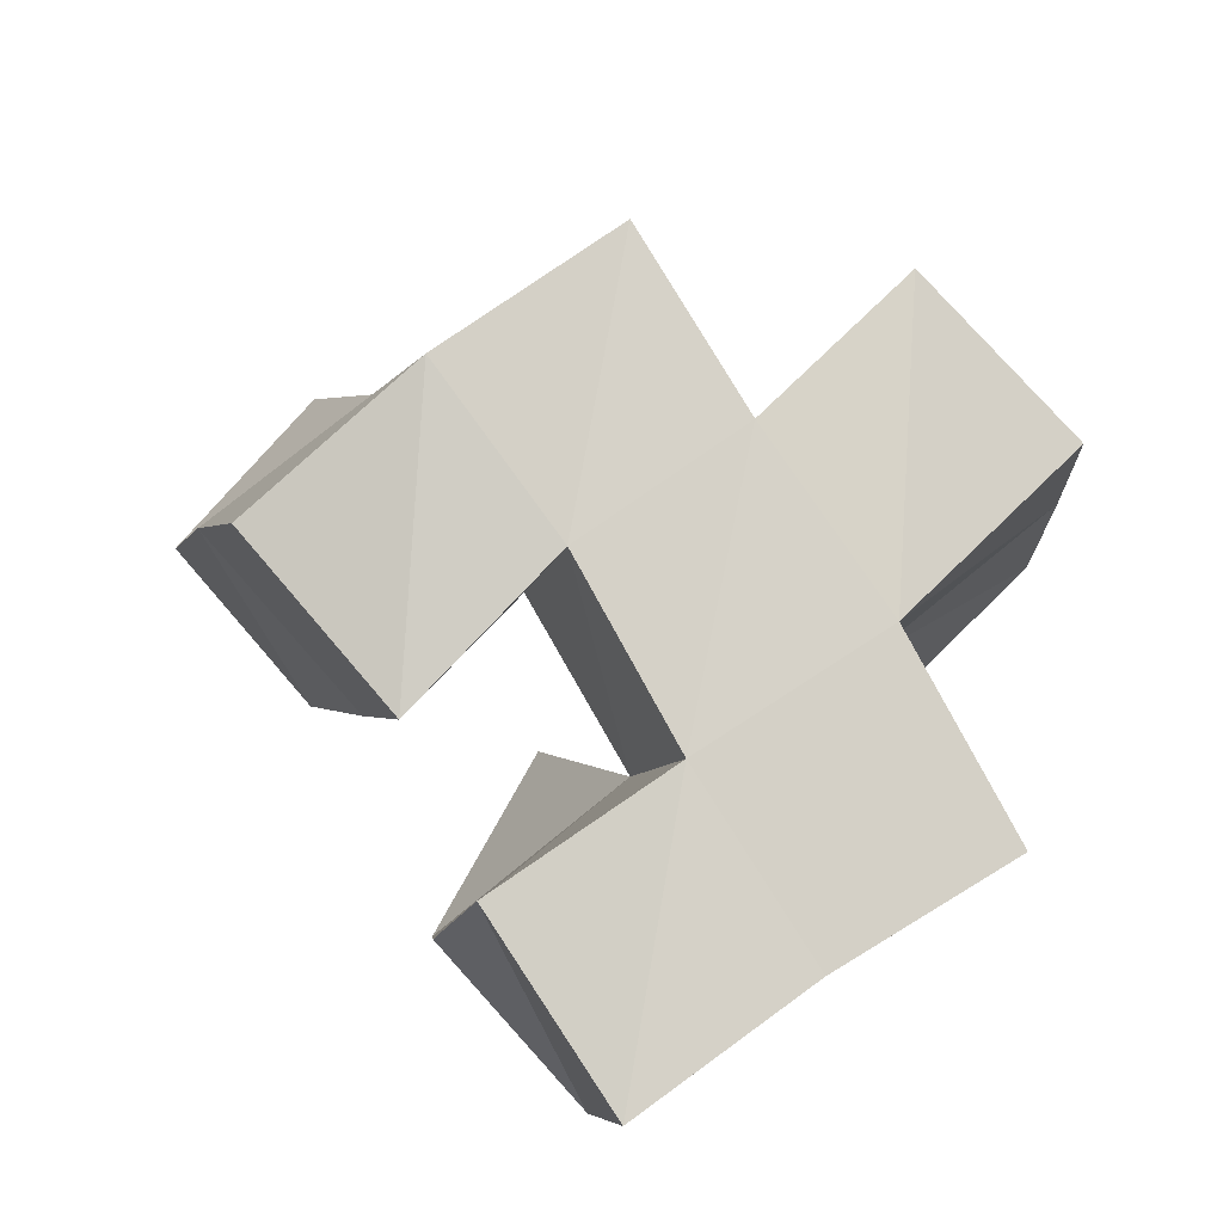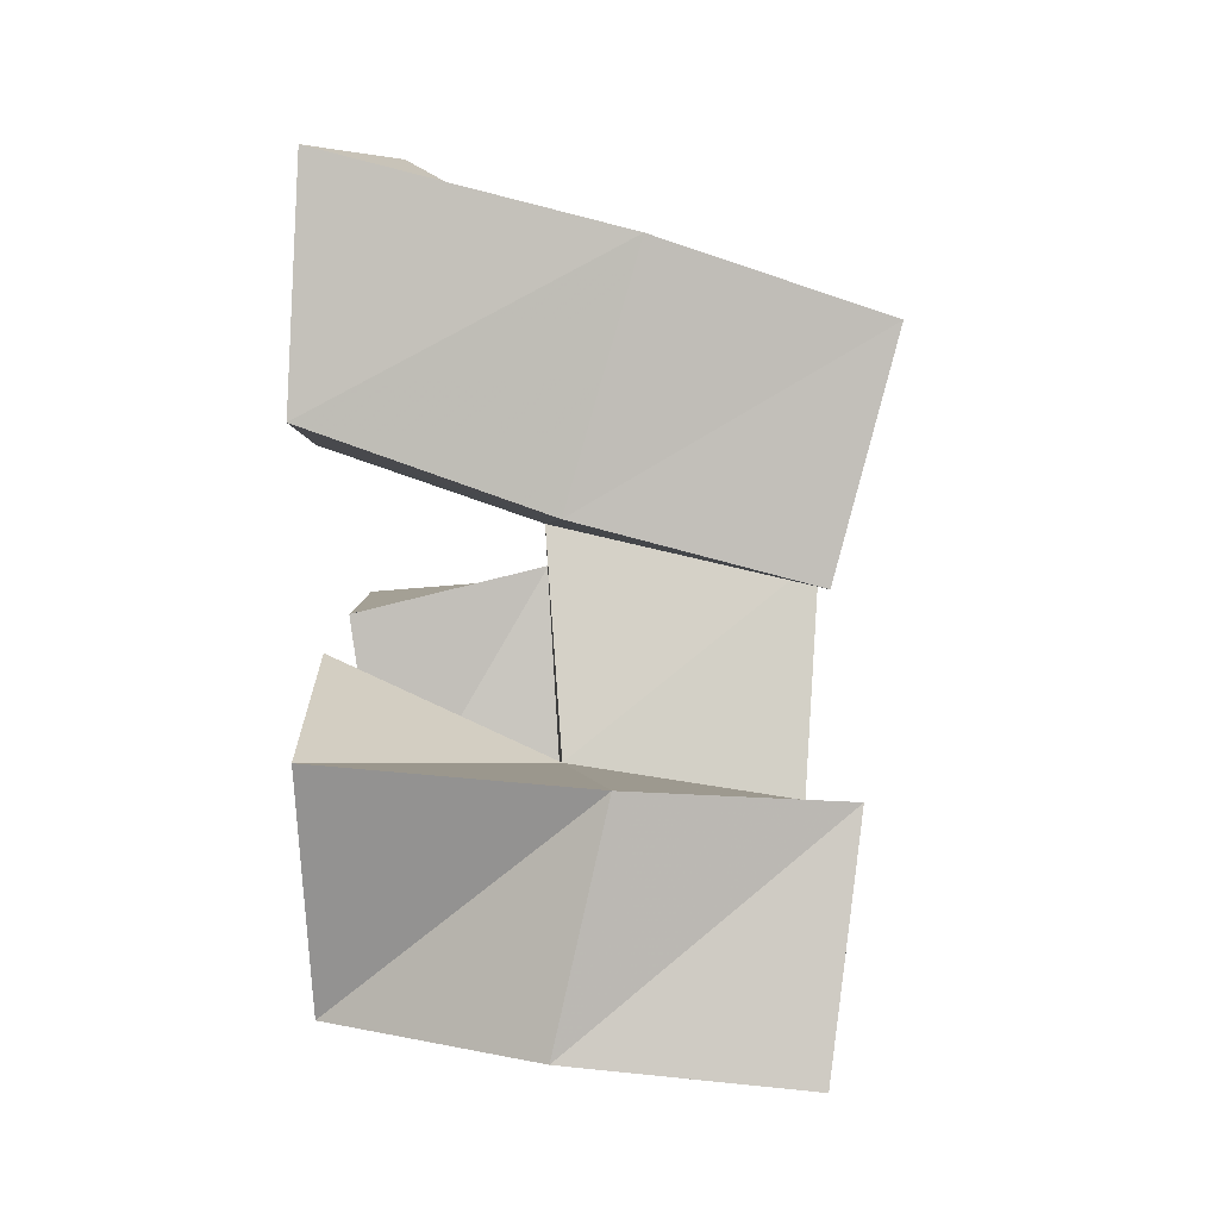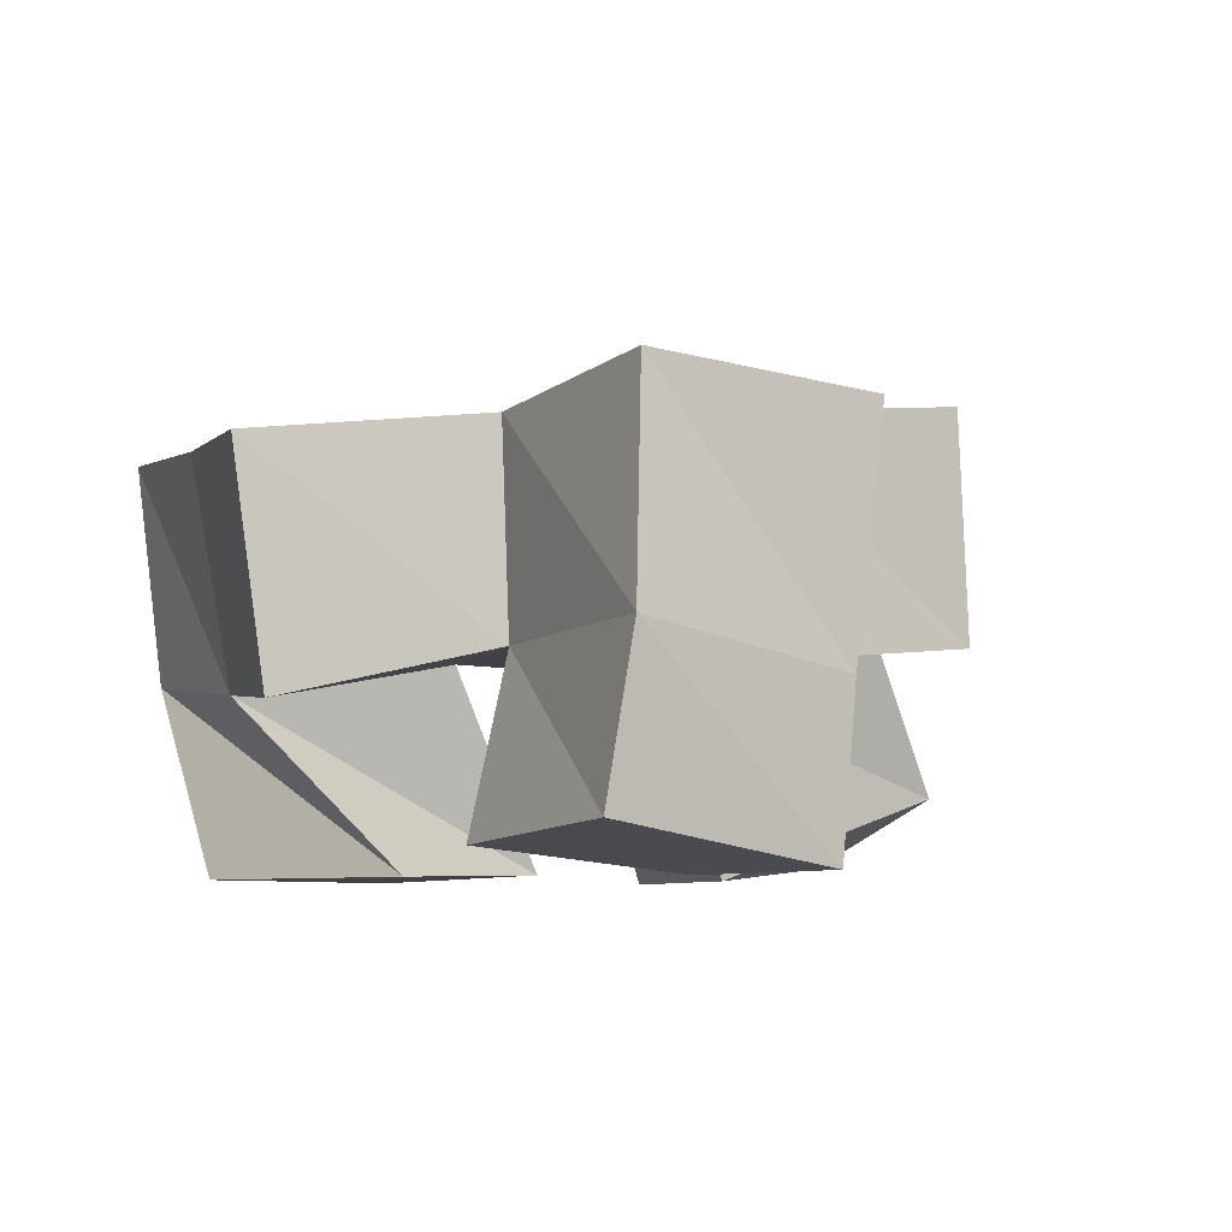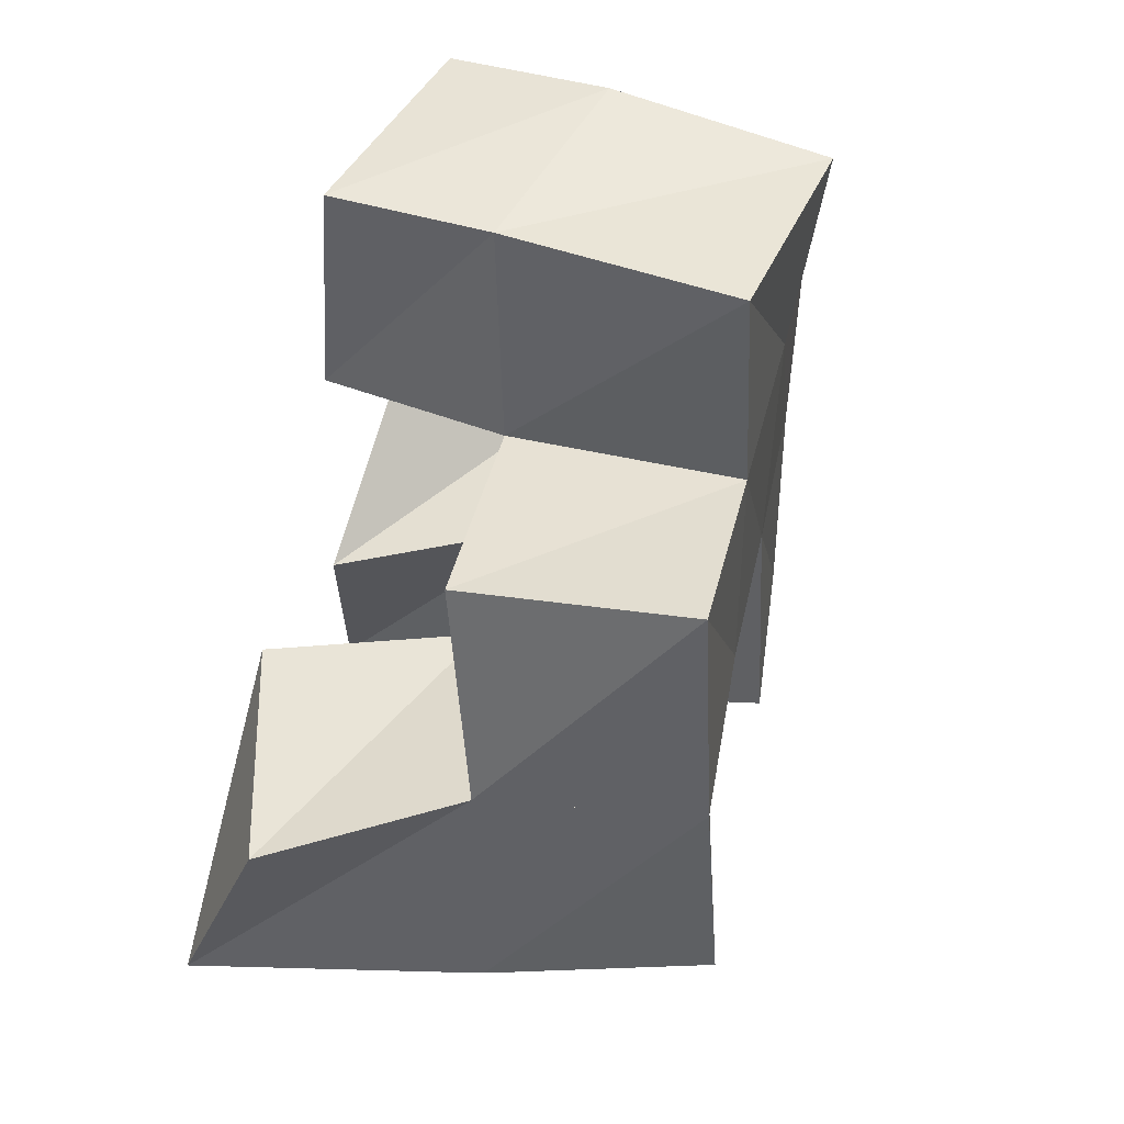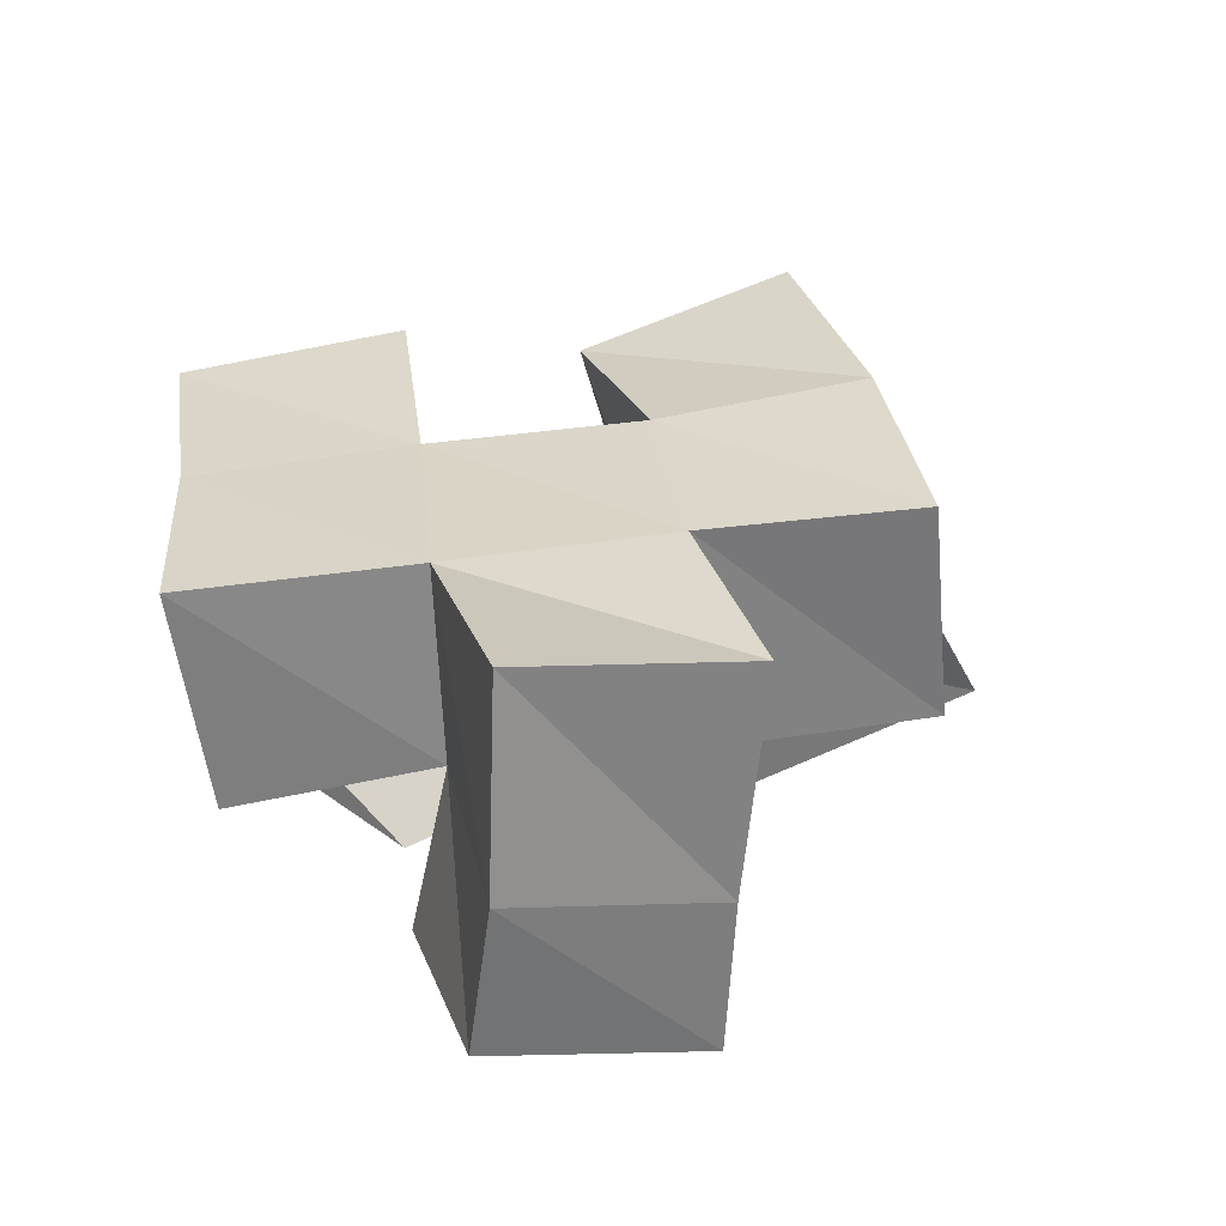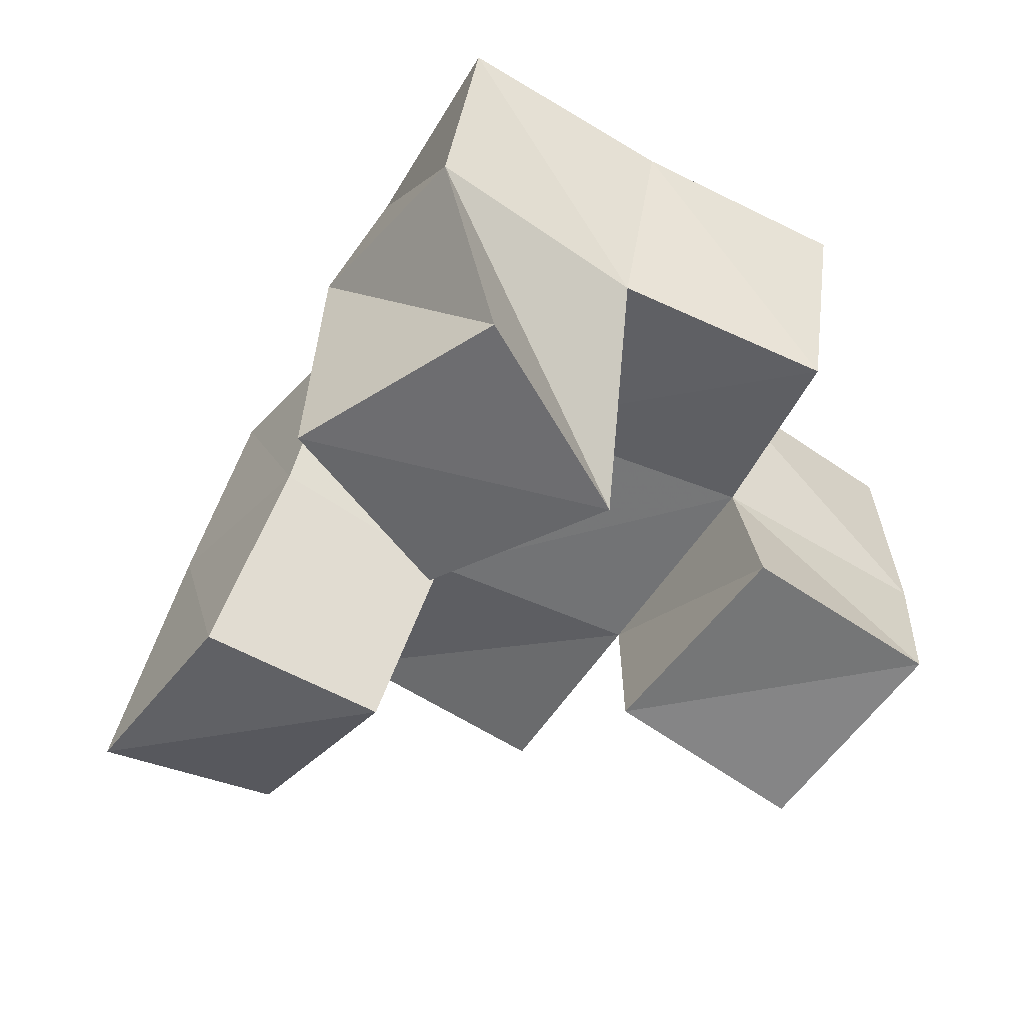
<metadata>
{"format":"obj","ext":"obj","renderer":"f3d","projection":"perspective","resolution":1024,"background":"white","views":[{"elev":77.9,"azim":-145.8,"up":"+Y"},{"elev":-72.7,"azim":92.2,"up":"+Z"},{"elev":-6.9,"azim":-42.6,"up":"+Y"},{"elev":59.8,"azim":108.2,"up":"+Z"},{"elev":25.7,"azim":-27.9,"up":"+Y"},{"elev":-54.1,"azim":-140.4,"up":"+Y"}]}
</metadata>
<code>
v 0.0103 0.1 0.1081
v 0.009175 0.1426 0.08927
v 0.06173 0.1 0.1029
v 0.05544 0.1553 0.1004
v 0.02127 0.1 0.1613
v -0.004815 0.1369 0.1368
v 0.06583 0.1011 0.1514
v 0.04147 0.1453 0.1528
v 0.1157 0.1 0.1305
v 0.09592 0.1478 0.1311
v 0.1629 0.1042 0.1429
v 0.1449 0.1645 0.1429
v 0.1011 0.1 0.1727
v 0.08343 0.1434 0.1736
v 0.1531 0.1192 0.1879
v 0.129 0.1577 0.1922
v 0.006191 0.1051 0.1997
v 0.01365 0.1431 0.2031
v 0.05504 0.1 0.2105
v 0.06161 0.1422 0.219
v -0.004291 0.1084 0.2497
v -0.002051 0.1436 0.2556
v 0.04486 0.1 0.2602
v 0.04547 0.1354 0.2635
v 0.001254 0.1912 0.09048
v 0.04801 0.1996 0.1096
v -0.01528 0.1862 0.1365
v 0.03073 0.192 0.156
v 0.08117 0.1957 0.1303
v 0.1276 0.2104 0.1422
v 0.0735 0.1969 0.1774
v 0.1179 0.2035 0.1927
v 0.01123 0.1883 0.2035
v 0.05782 0.1922 0.2213
v 0.000265 0.1913 0.2544
v 0.04891 0.1871 0.2681
v -0.02656 0.1323 0.18
v -0.03514 0.1822 0.18
v 0.109 0.1468 0.2374
v 0.1018 0.196 0.2412
f 1 2 4
f 3 1 4
f 2 6 8
f 4 2 8
f 6 5 7
f 8 6 7
f 5 1 3
f 7 5 3
f 8 7 3
f 4 8 3
f 2 1 5
f 6 2 5
f 9 10 12
f 11 9 12
f 10 14 16
f 12 10 16
f 14 13 15
f 16 14 15
f 13 9 11
f 15 13 11
f 16 15 11
f 12 16 11
f 10 9 13
f 14 10 13
f 17 18 20
f 19 17 20
f 18 22 24
f 20 18 24
f 22 21 23
f 24 22 23
f 21 17 19
f 23 21 19
f 24 23 19
f 20 24 19
f 18 17 21
f 22 18 21
f 2 25 26
f 4 2 26
f 25 27 28
f 26 25 28
f 27 6 8
f 28 27 8
f 6 2 4
f 8 6 4
f 28 8 4
f 26 28 4
f 25 2 6
f 27 25 6
f 10 29 30
f 12 10 30
f 29 31 32
f 30 29 32
f 31 14 16
f 32 31 16
f 14 10 12
f 16 14 12
f 32 16 12
f 30 32 12
f 29 10 14
f 31 29 14
f 18 33 34
f 20 18 34
f 33 35 36
f 34 33 36
f 35 22 24
f 36 35 24
f 22 18 20
f 24 22 20
f 36 24 20
f 34 36 20
f 33 18 22
f 35 33 22
f 6 27 28
f 8 6 28
f 27 38 33
f 28 27 33
f 38 37 18
f 33 38 18
f 37 6 8
f 18 37 8
f 33 18 8
f 28 33 8
f 27 6 37
f 38 27 37
f 8 28 31
f 14 8 31
f 28 33 34
f 31 28 34
f 33 18 20
f 34 33 20
f 18 8 14
f 20 18 14
f 34 20 14
f 31 34 14
f 28 8 18
f 33 28 18
f 14 31 32
f 16 14 32
f 31 34 40
f 32 31 40
f 34 20 39
f 40 34 39
f 20 14 16
f 39 20 16
f 40 39 16
f 32 40 16
f 31 14 20
f 34 31 20

</code>
